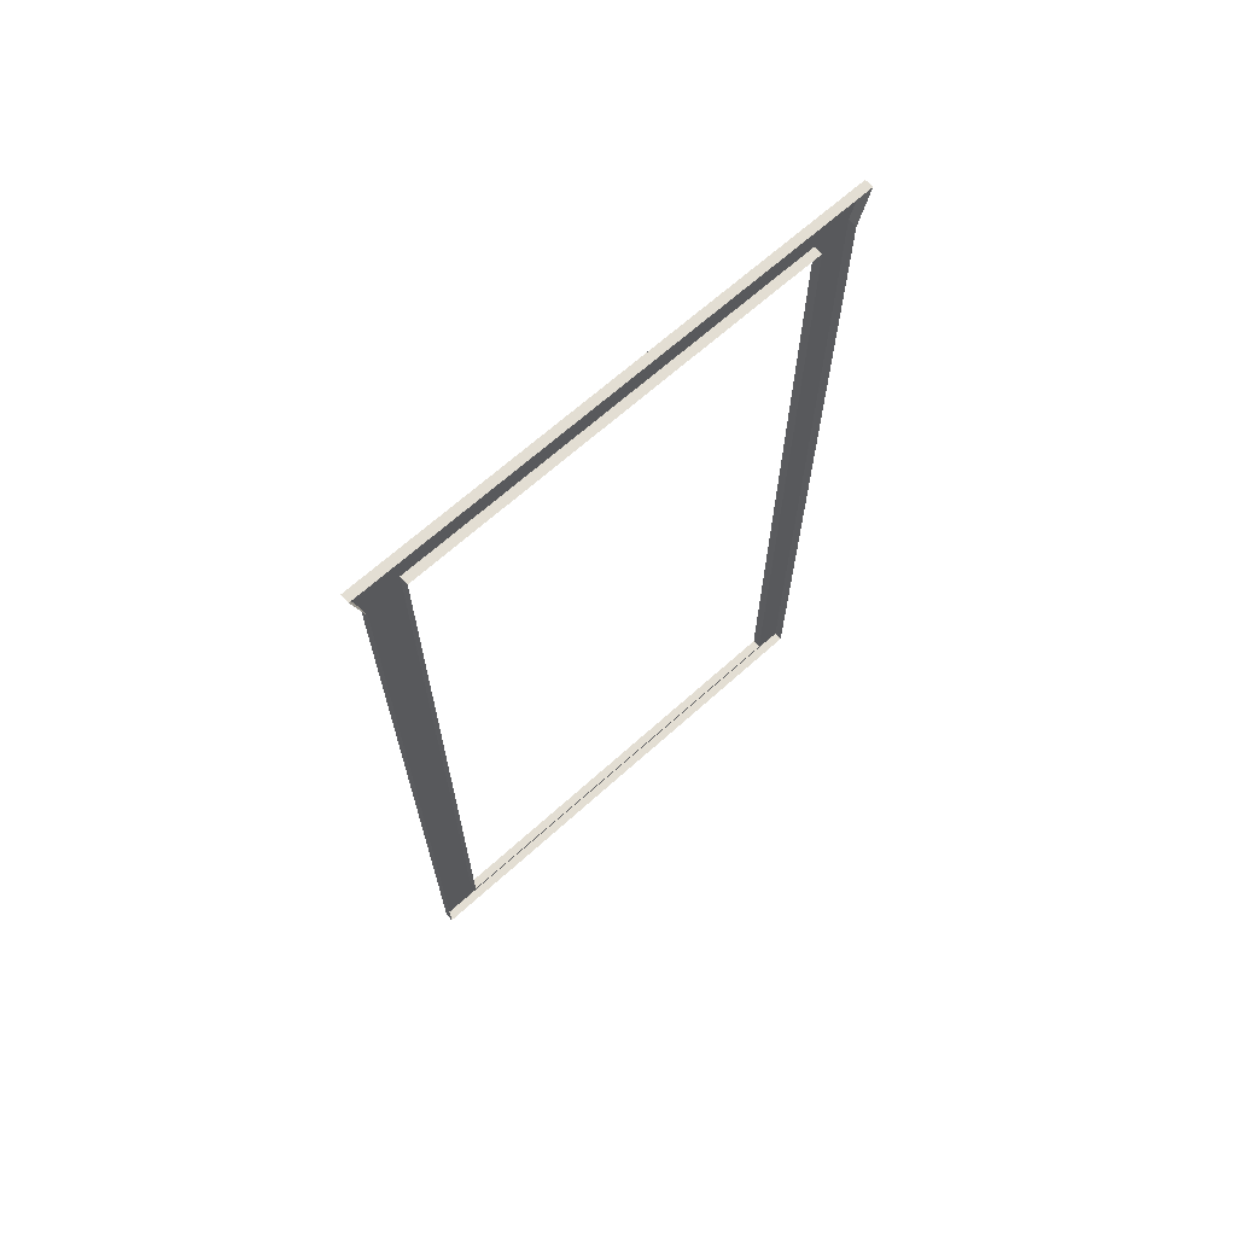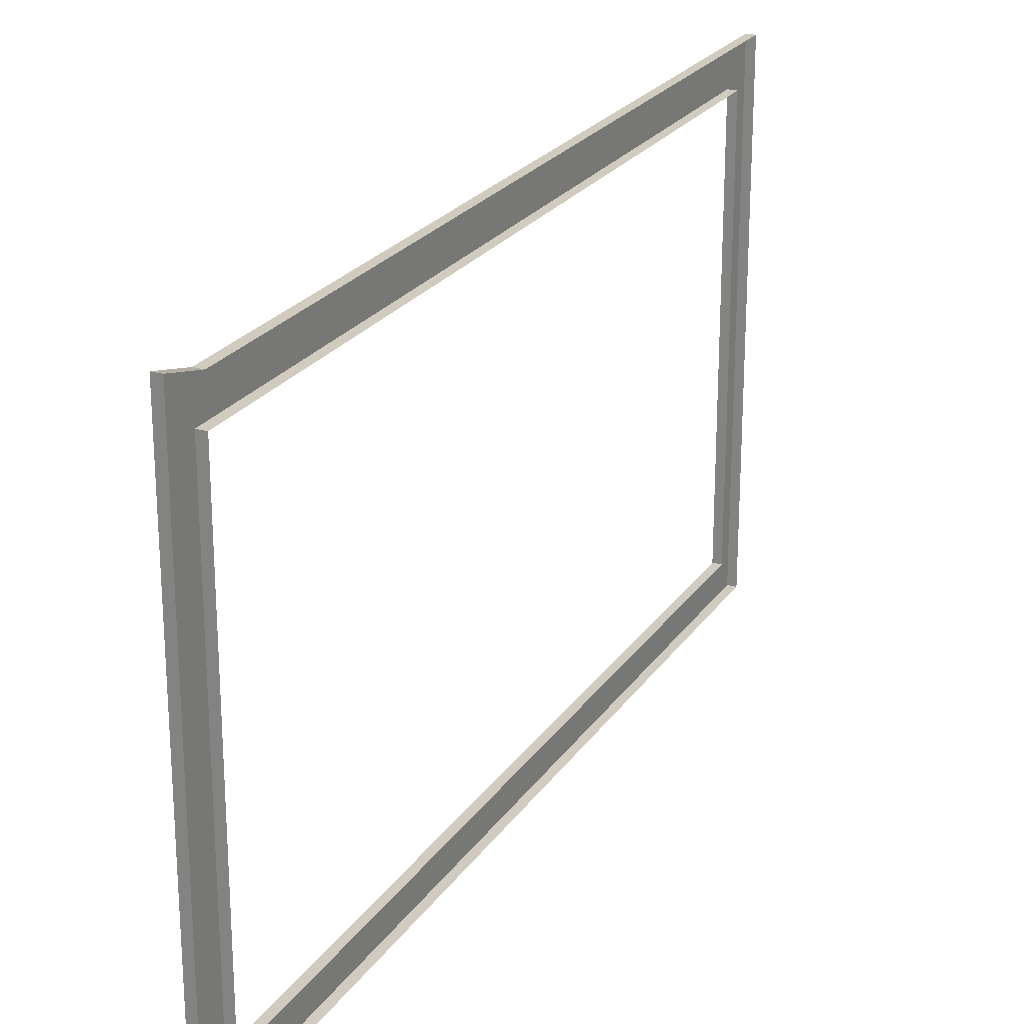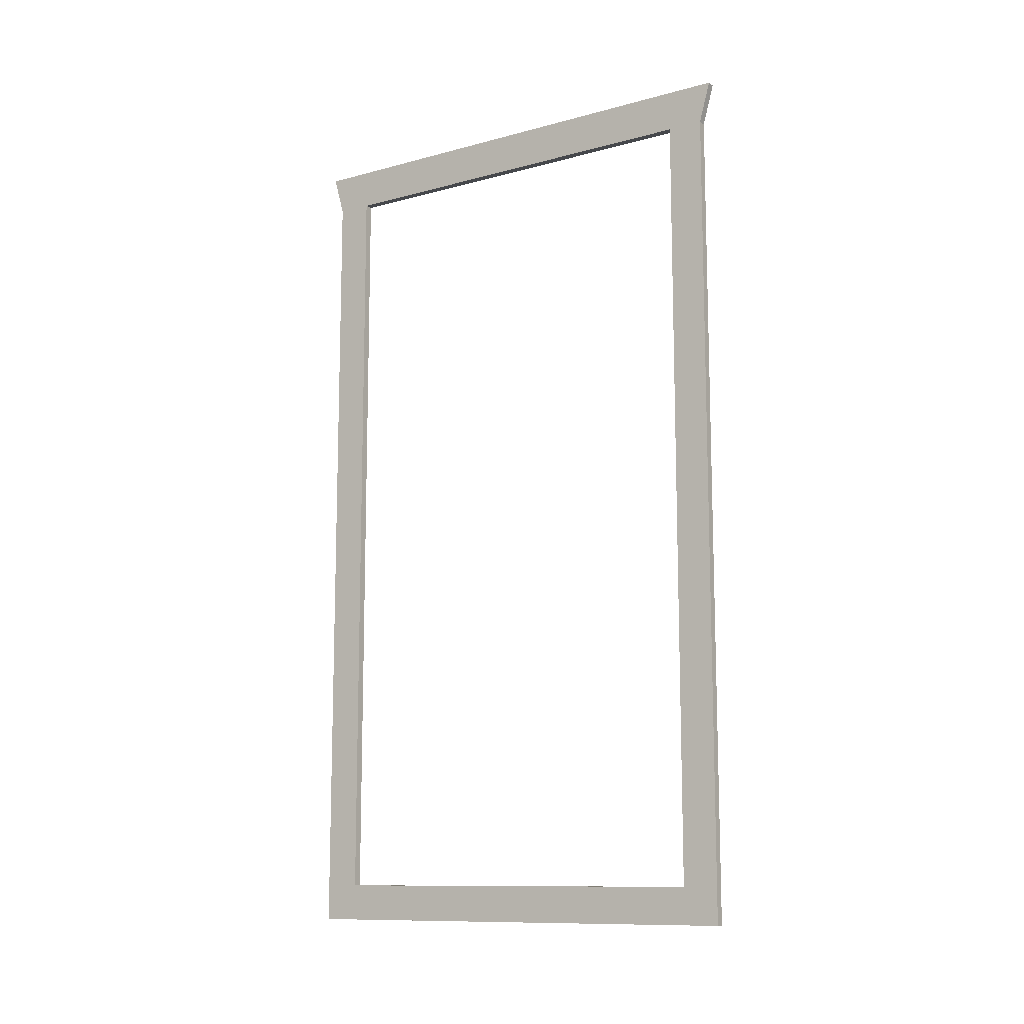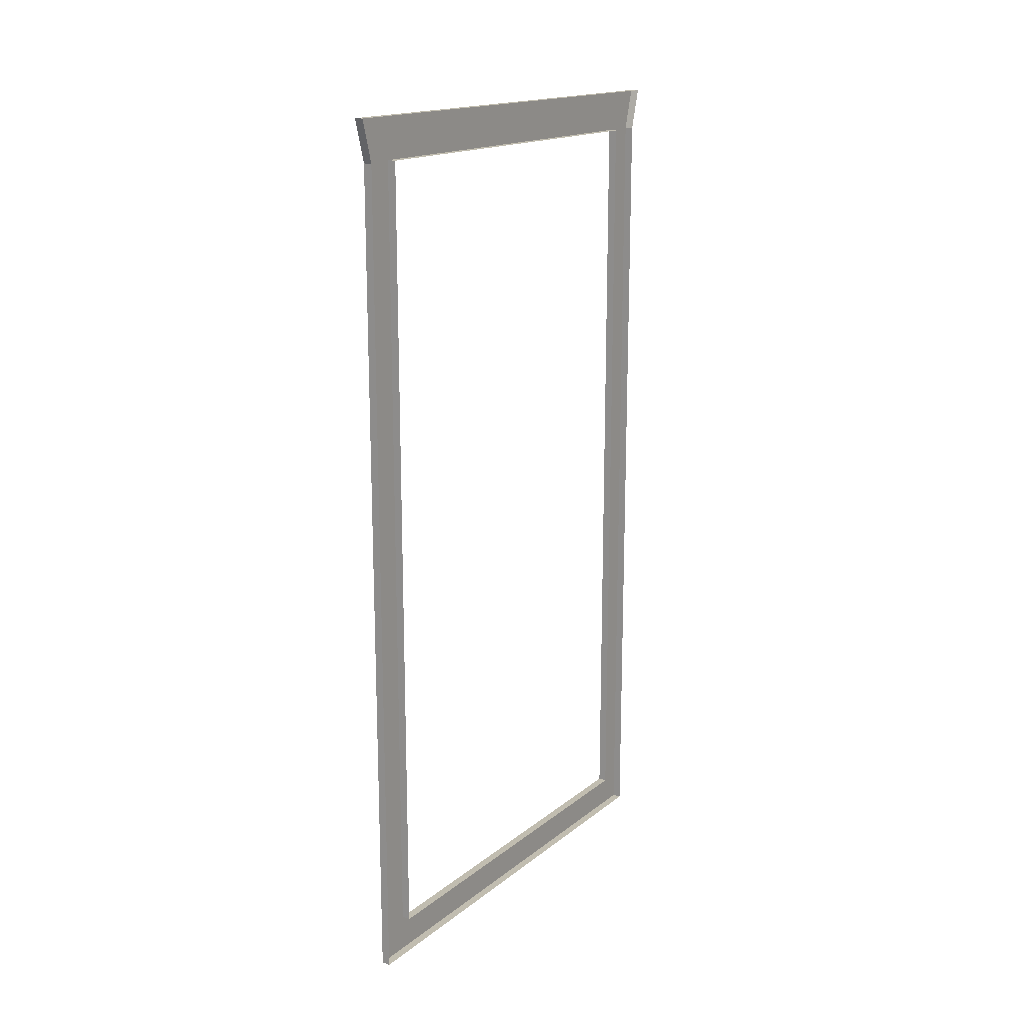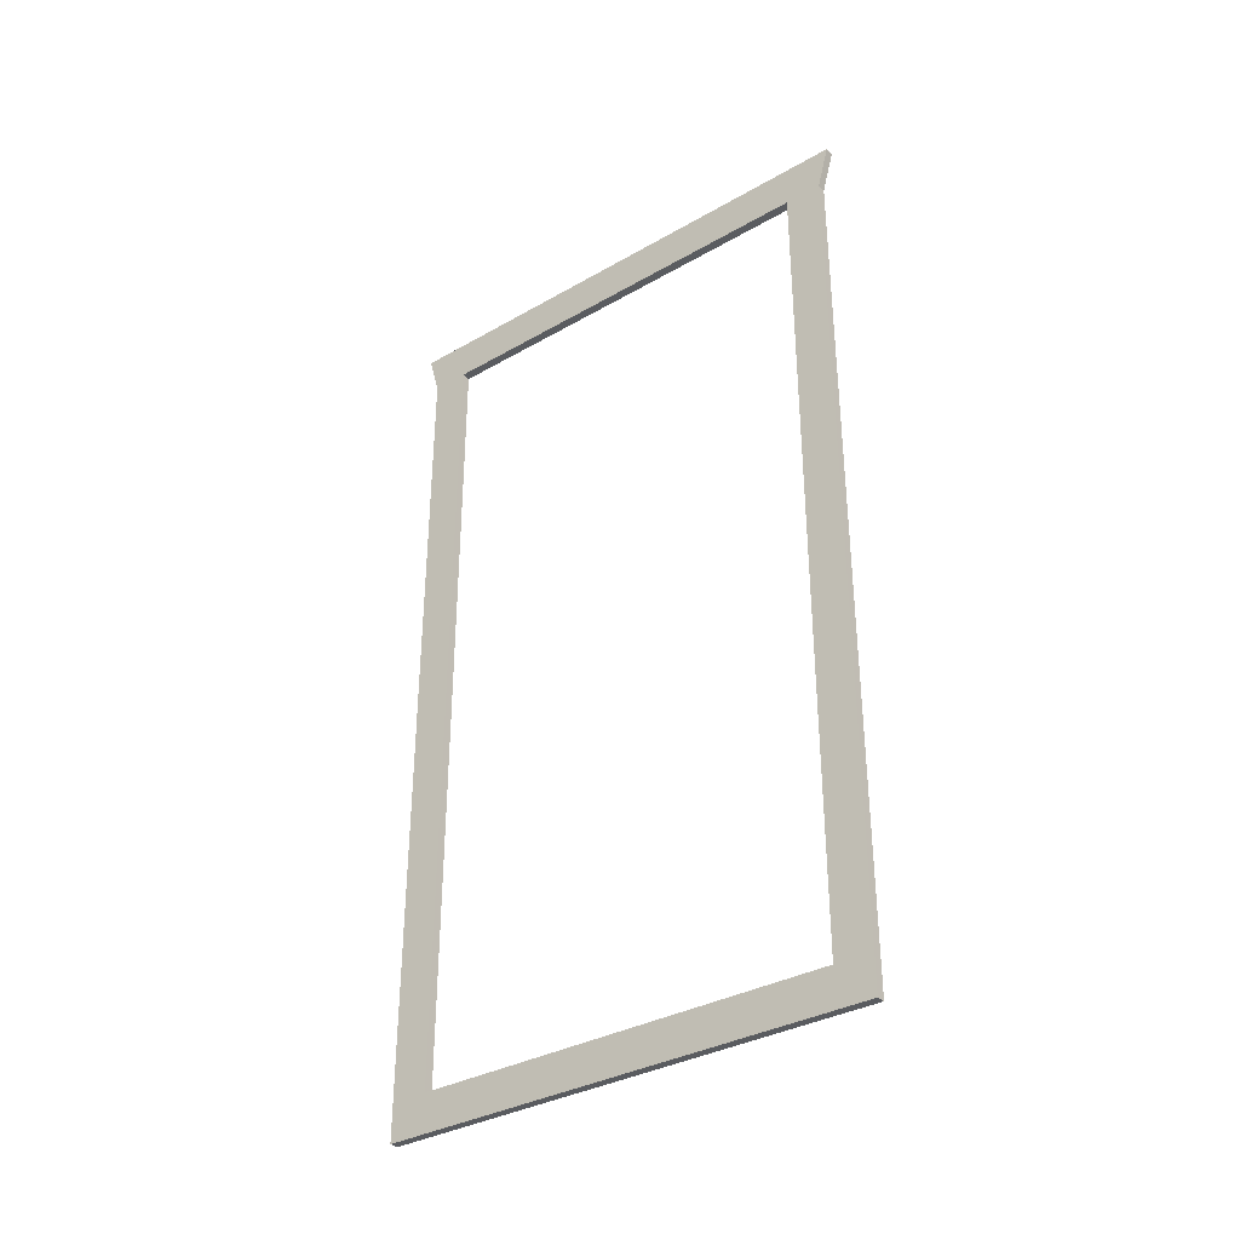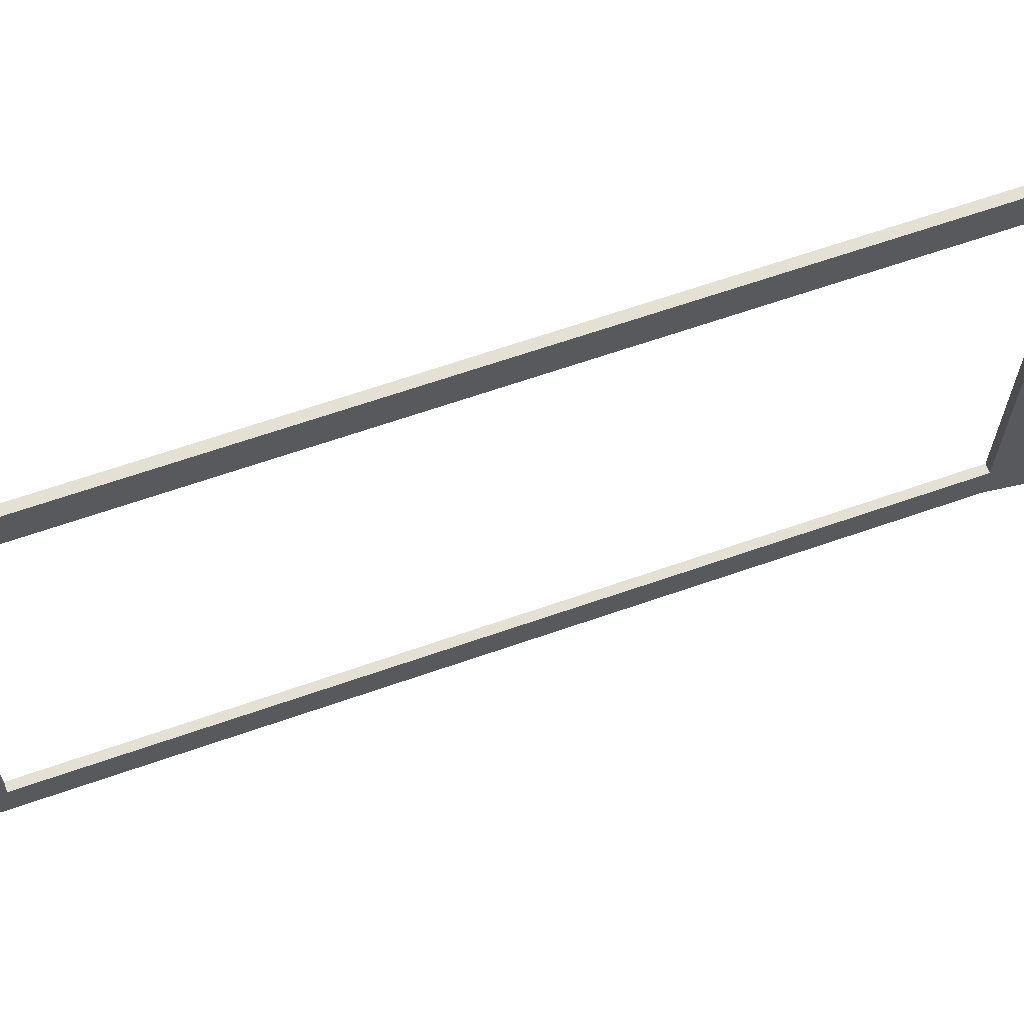
<metadata>
{"format":"obj","ext":"obj","renderer":"f3d","projection":"perspective","resolution":1024,"background":"white","views":[{"elev":67.2,"azim":-132.0,"up":"+Y"},{"elev":23.6,"azim":-154.3,"up":"+Z"},{"elev":-11.4,"azim":123.2,"up":"+Y"},{"elev":16.7,"azim":-146.6,"up":"+Y"},{"elev":-34.3,"azim":127.7,"up":"+Y"},{"elev":65.6,"azim":70.7,"up":"+Z"}]}
</metadata>
<code>
v  2 8.6 47.82
v  2 8.6 56.31
v  2 -0.0003 56.31
v  2 -0.0003 47.82
v  2 8.6 -56.31
v  2 194.1 -56.31
v  2 194.1 -47.82
v  2 8.6 -47.82
v  2 203.8 59.02
v  2 194.1 56.31
v  2 194.1 47.82
v  2 203.8 47.82
v  2 -0.0003 -47.82
v  2 203.8 -59.02
v  2 203.8 -47.82
v  2 -0.0003 -56.31
v  -0 203.8 59.02
v  -0 194.1 56.31
v  -0 8.6 56.31
v  -0 -0.0003 56.31
v  -0 -0.0003 47.82
v  0 -0.0003 -47.82
v  0 -0.0003 -56.31
v  0 8.6 -56.31
v  0 194.1 -56.31
v  0 203.8 -59.02
v  0 203.8 -47.82
v  0 203.8 47.82
v  -0 8.6 47.82
v  -0 194.1 47.82
v  0 194.1 -47.82
v  0 8.6 -47.82
g Frame
f 1 2 3 4
f 5 6 7 8
f 9 10 11 12
f 1 4 13 8
f 6 14 15 7
f 15 12 11 7
f 1 11 10 2
f 8 13 16 5
f 17 18 10 9
f 18 19 2 10
f 19 20 3 2
f 20 21 4 3
f 21 22 13 4
f 22 23 16 13
f 23 24 5 16
f 24 25 6 5
f 25 26 14 6
f 26 27 15 14
f 27 28 12 15
f 28 17 9 12
f 29 30 11 1
f 30 31 7 11
f 31 32 8 7
f 32 29 1 8

</code>
